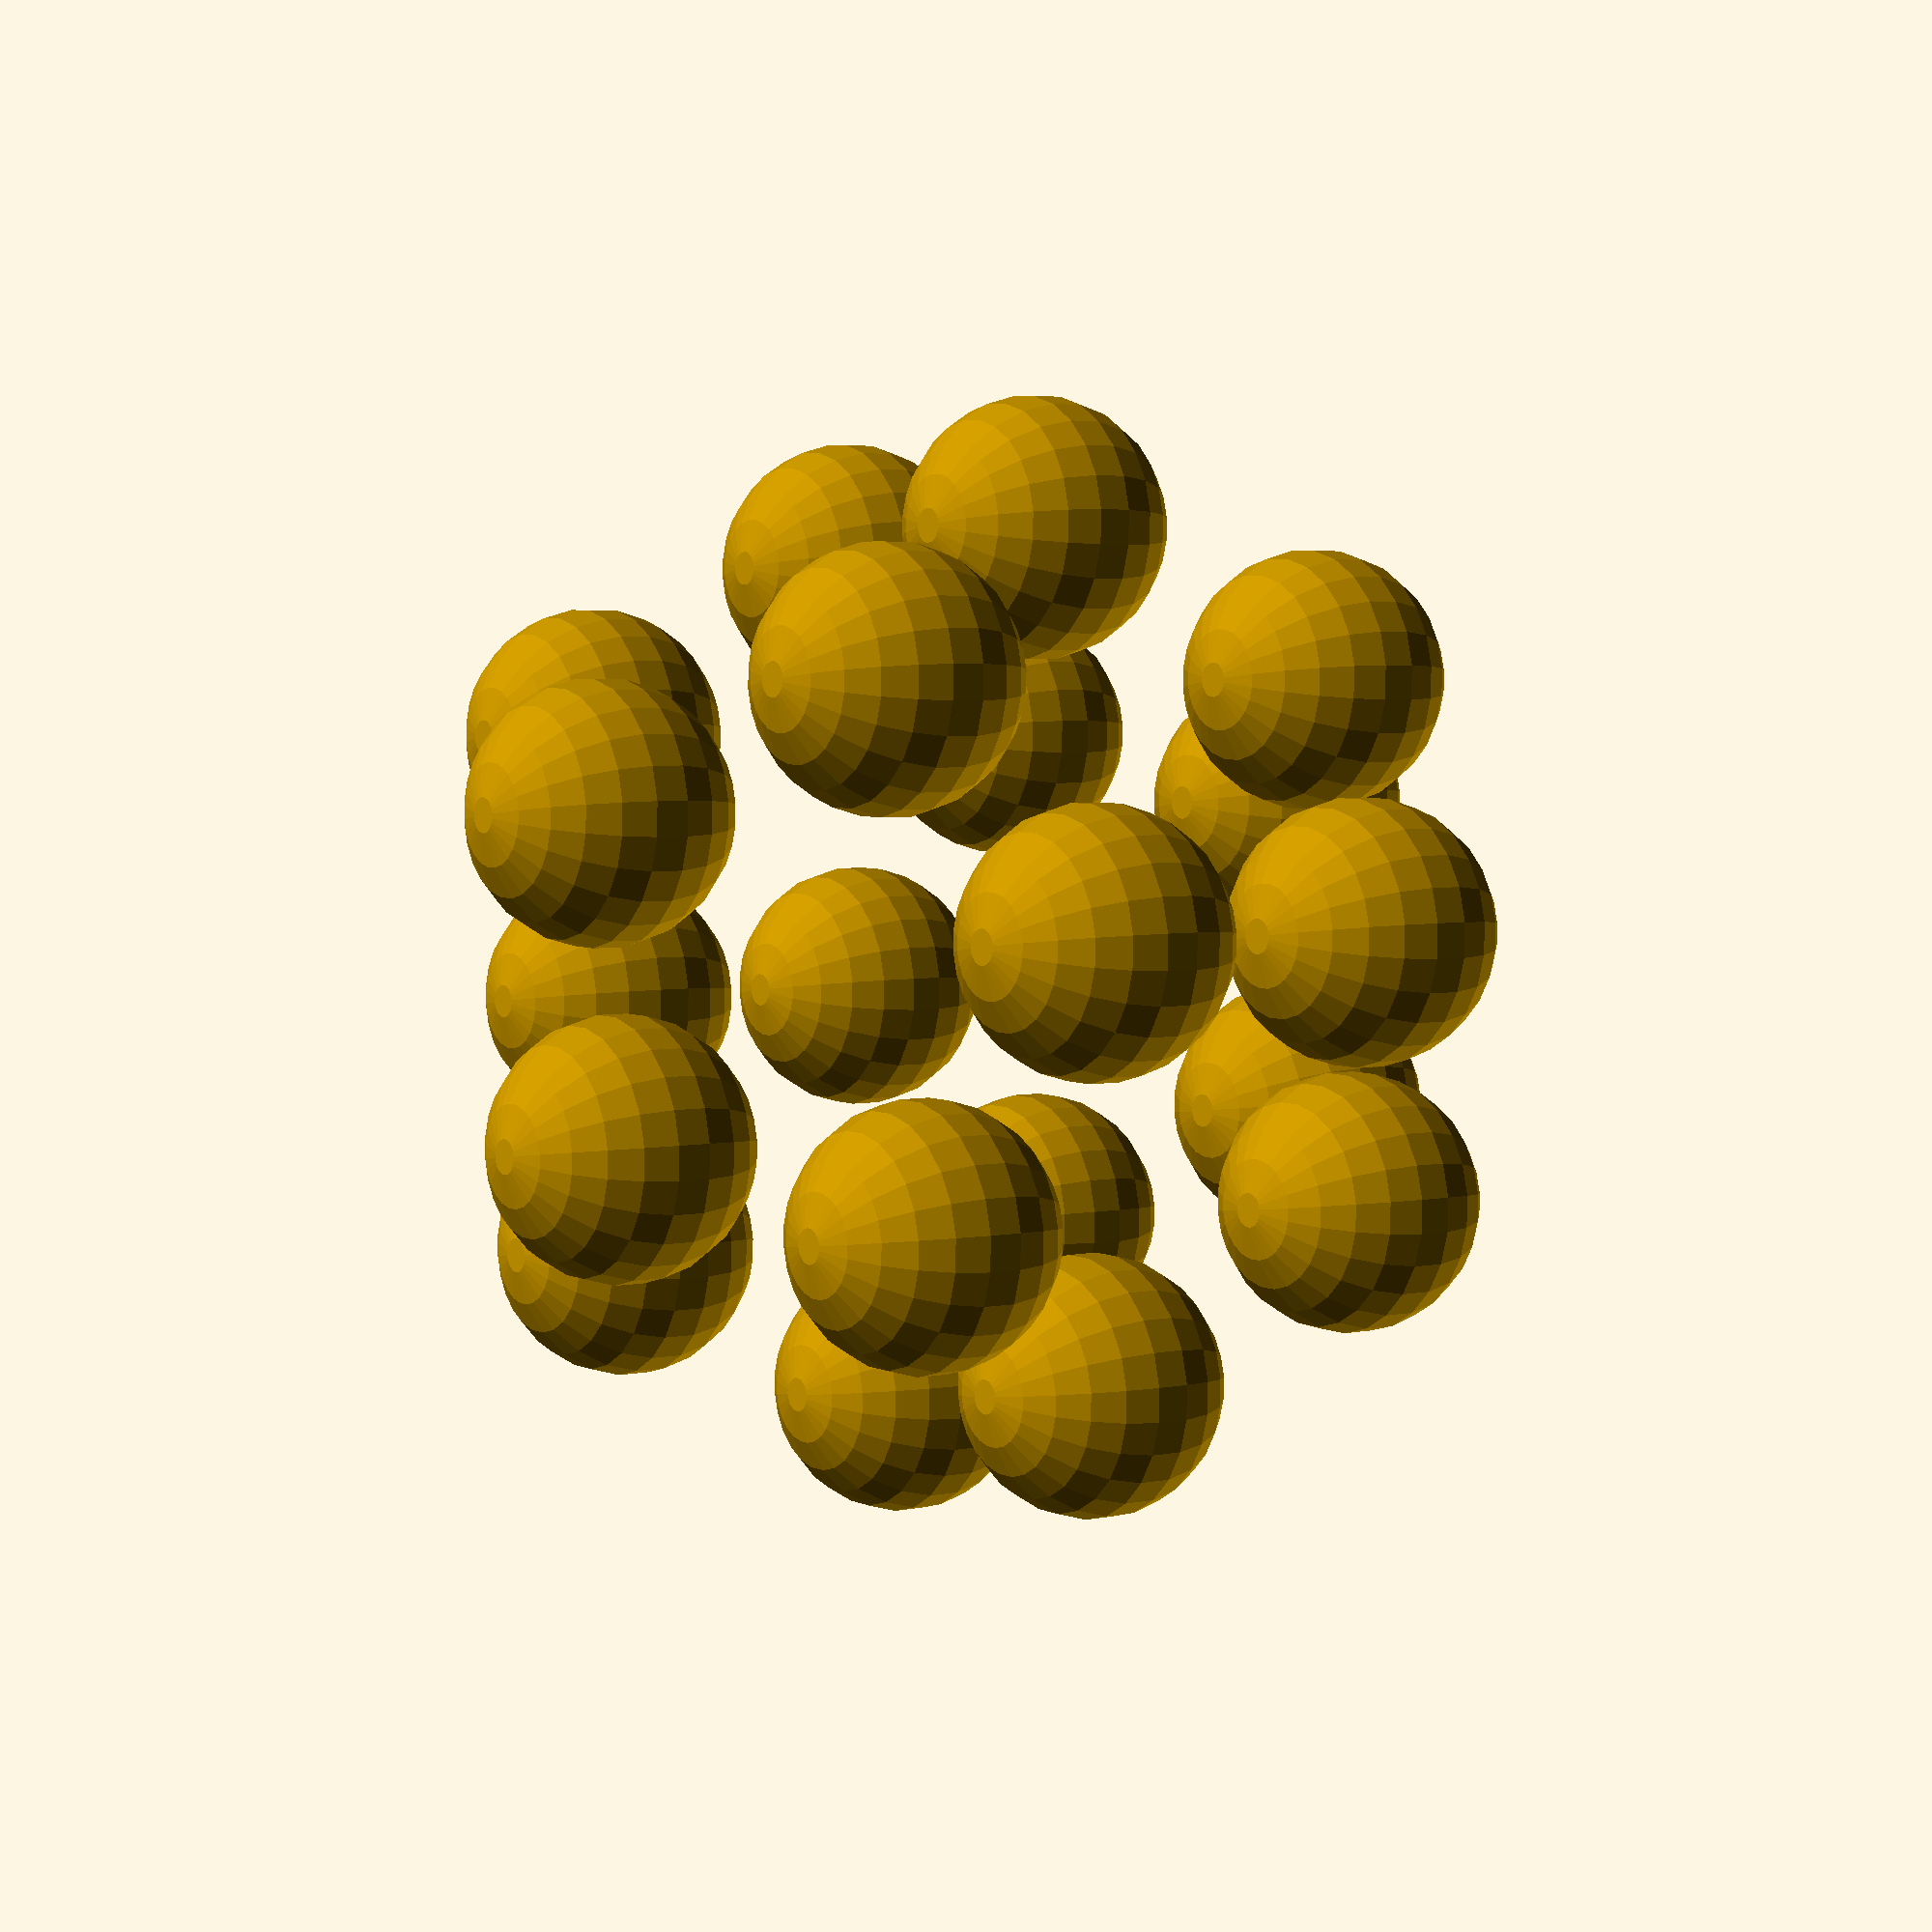
<openscad>
// Copyright 2013 Jonathan Hulka
// This program is free software; you can redistribute it and/or modify
// it under the terms of the GNU General Public License as published by
// the Free Software Foundation; either version 2 of the License, or
// (at your option) any later version.
// 
// This program is distributed in the hope that it will be useful,
// but WITHOUT ANY WARRANTY; without even the implied warranty of
// MERCHANTABILITY or FITNESS FOR A PARTICULAR PURPOSE.  See the
// GNU General Public License for more details.
// 
// You should have received a copy of the GNU General Public License
// along with this program; if not, write to the Free Software
// Foundation, Inc., 51 Franklin Street, Fifth Floor, Boston,
// MA 02110-1301, USA.
phi=(1+sqrt(5))/2;
edge_length=2/phi*15;
//radius=edge_length;
radius=7.5;
//Points of the cube
for(i=[-15,15],j=[-15,15],k=[-15,15])
	translate([i,j,k])sphere(r=radius,center=true);
//And the rest
for(i=[-1/phi*15,1/phi*15],j=[-phi*15,phi*15])
{
	translate([0,i,j])sphere(r=radius,center=true);
	translate([i,j,0])sphere(r=radius,center=true);
	translate([j,0,i])sphere(r=radius,center=true);
}	

</openscad>
<views>
elev=176.7 azim=6.3 roll=306.3 proj=p view=wireframe
</views>
